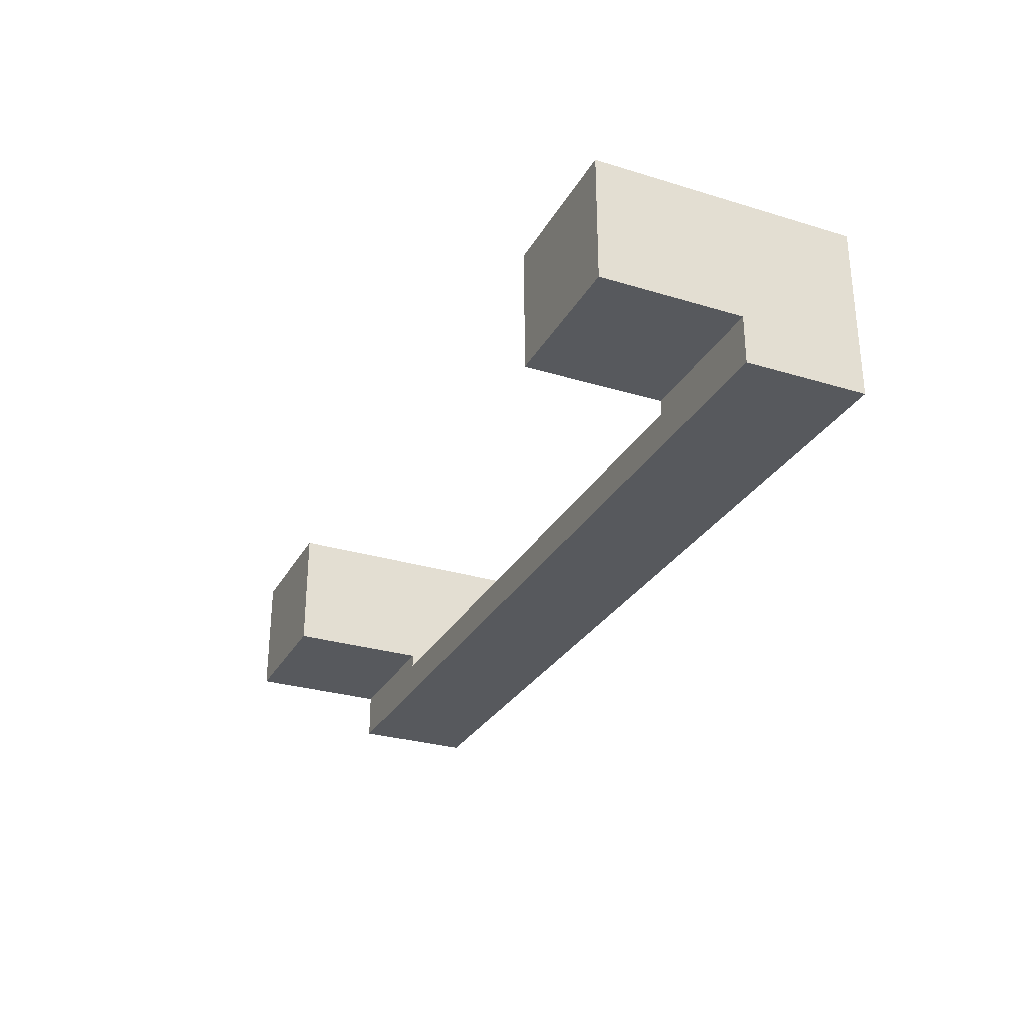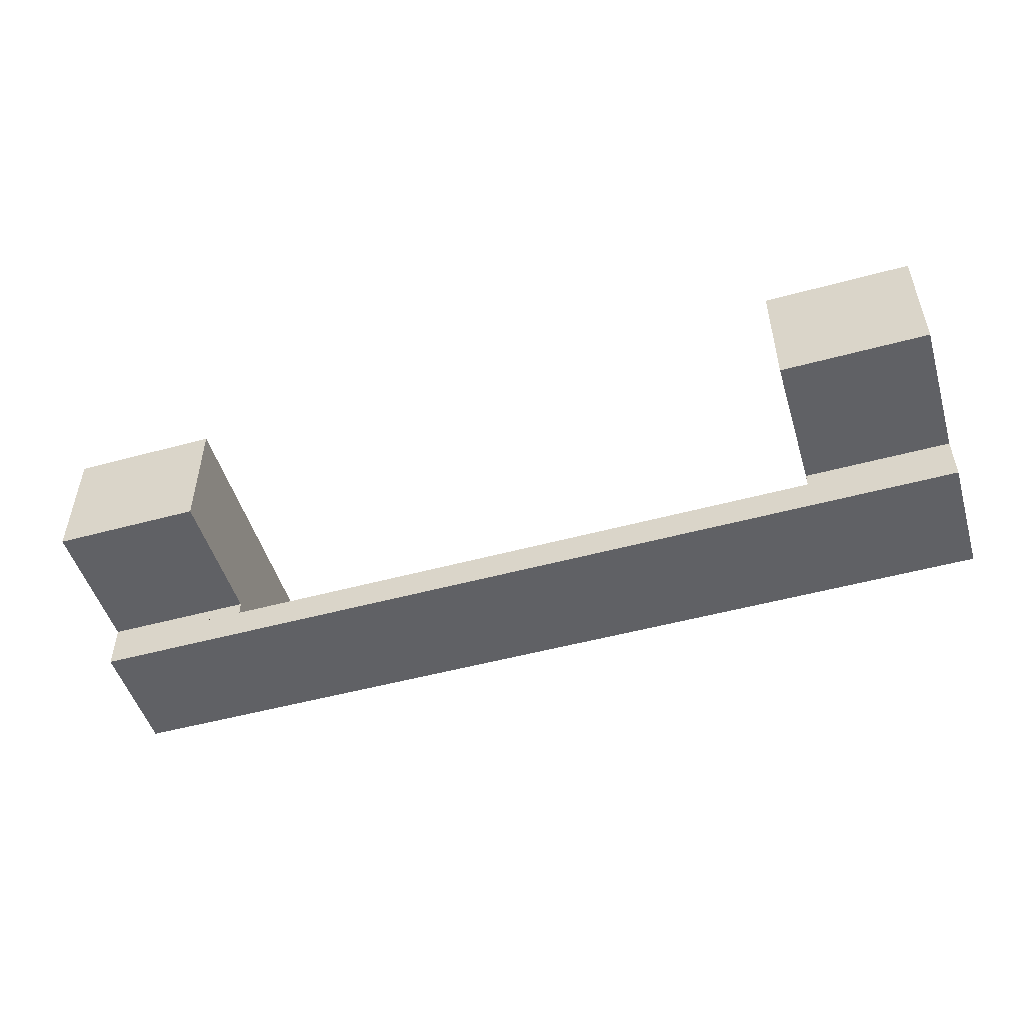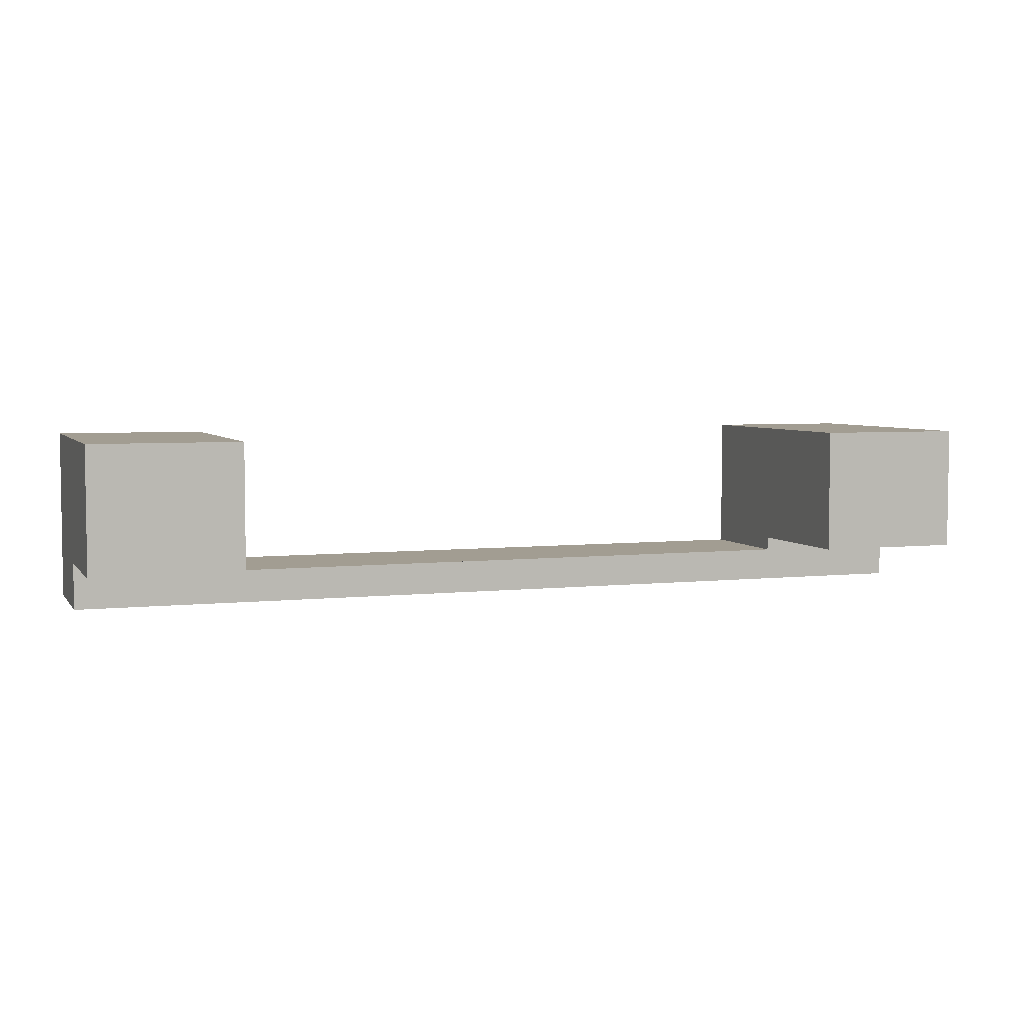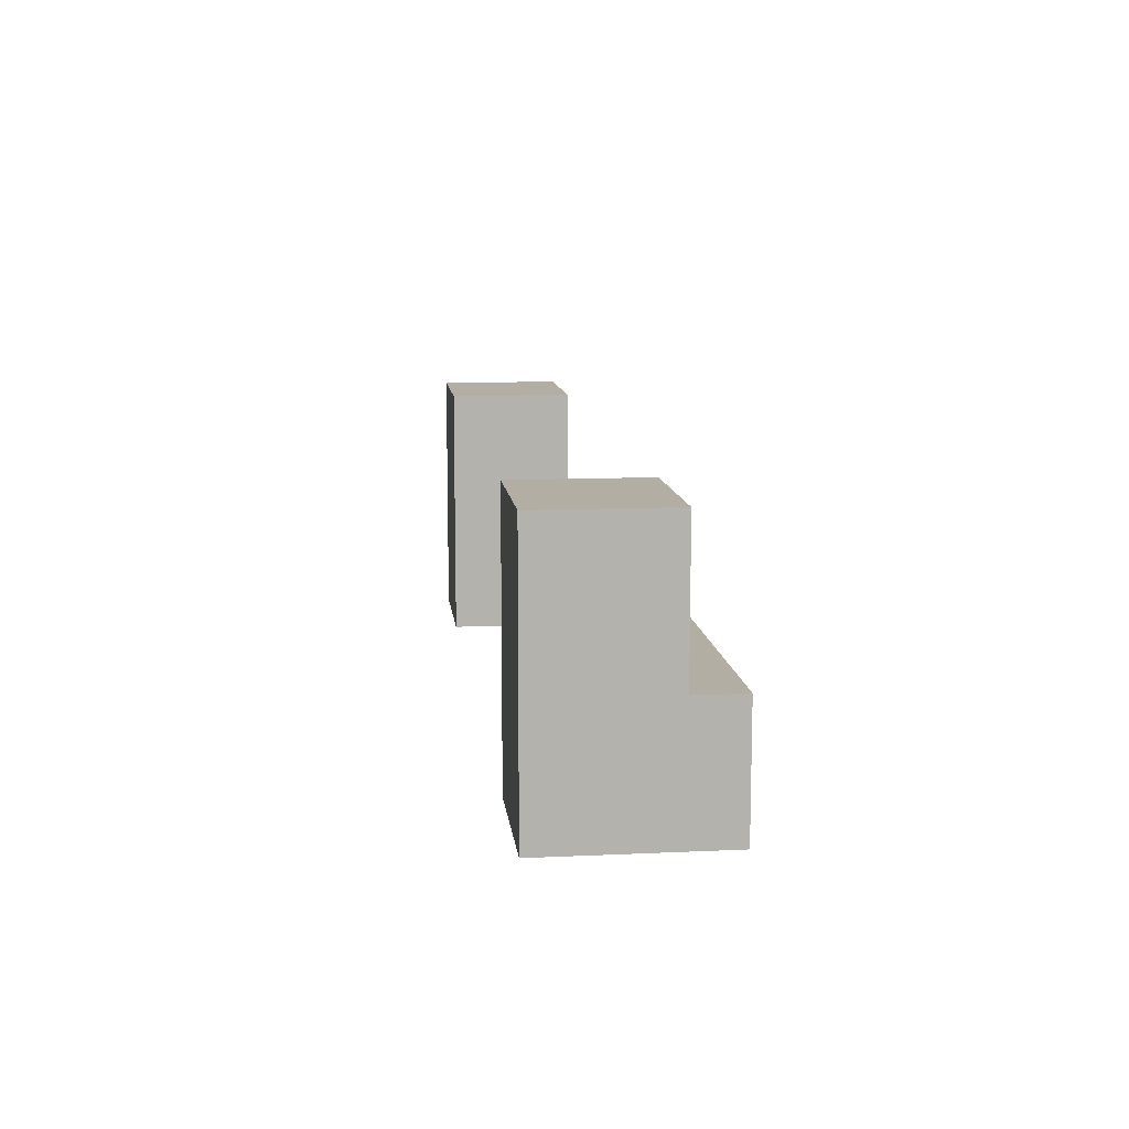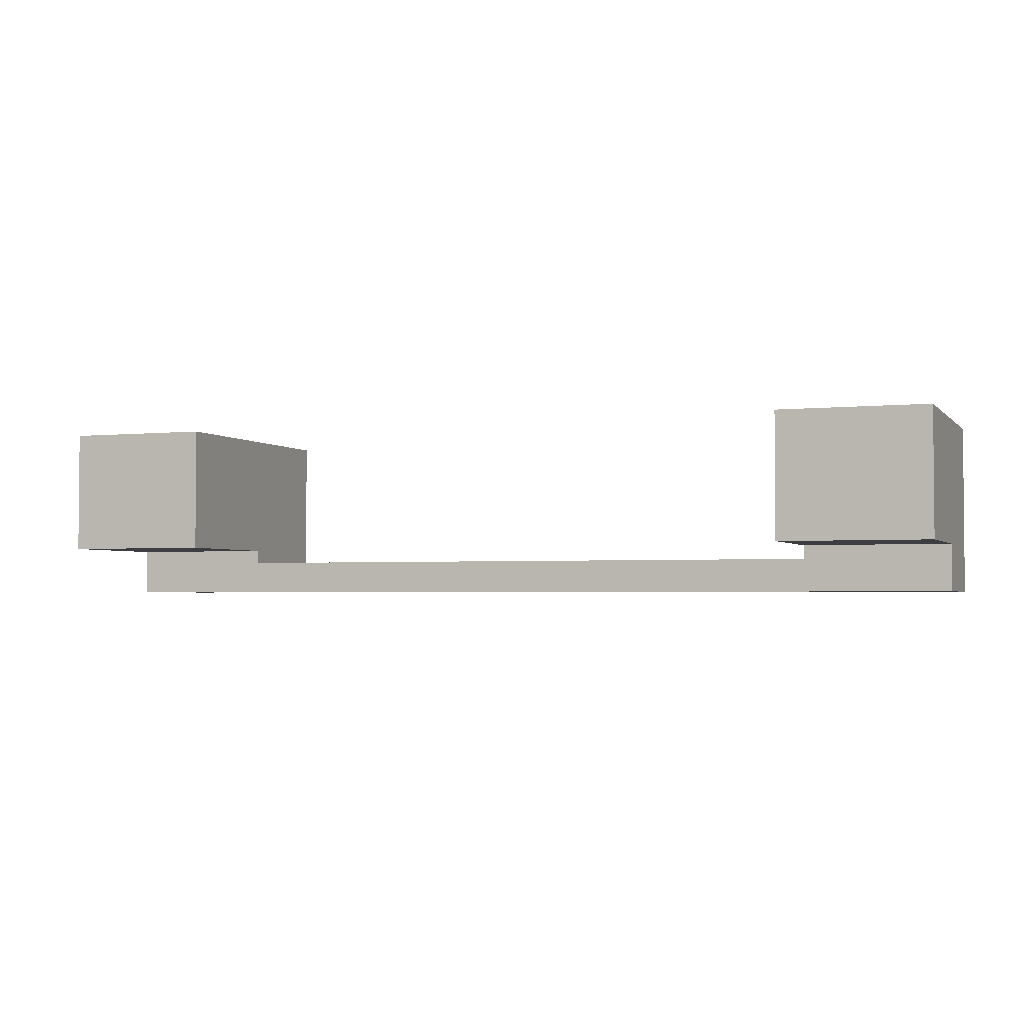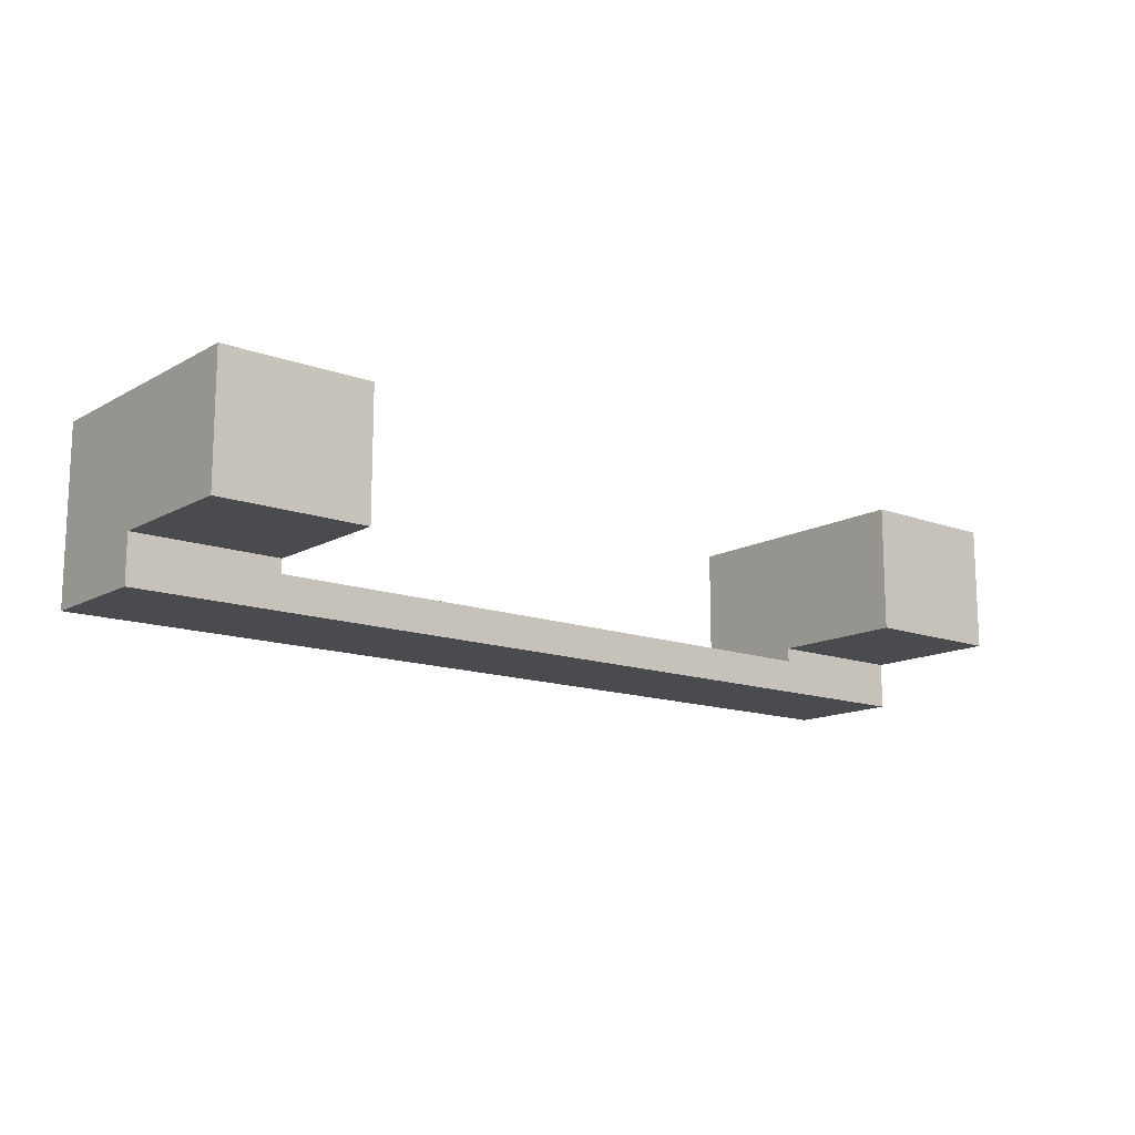
<metadata>
{"format":"obj","ext":"obj","renderer":"f3d","projection":"perspective","resolution":1024,"background":"white","views":[{"elev":-29.0,"azim":-114.3,"up":"+Z"},{"elev":-50.1,"azim":-163.3,"up":"+Z"},{"elev":4.9,"azim":160.6,"up":"+Z"},{"elev":10.9,"azim":83.5,"up":"+Y"},{"elev":-2.8,"azim":-159.6,"up":"+Z"},{"elev":-13.8,"azim":140.7,"up":"+Z"}]}
</metadata>
<code>
o Cube_Cube.001
v -1.662 -0.2155 0.05994
v -1.662 0.2155 0.05994
v -1.662 -0.2155 -0.05994
v -1.662 0.2155 -0.05994
v 1.662 -0.2155 0.05994
v 1.662 0.2155 0.05994
v 1.662 -0.2155 -0.05994
v 1.662 0.2155 -0.05994
v 0 -0.2155 0.05994
v 0 0.2155 0.05994
v 1.131 -0.2155 0.05994
v -1.131 0.2155 0.05994
v -1.131 -0.2155 0.05994
v 1.131 0.2155 0.05994
v -1.662 -0.2155 0.5599
v -1.131 -0.2155 0.5599
v 1.662 -0.2155 0.5599
v 1.131 -0.2155 0.5599
v 1.131 0.2155 0.1099
v 1.662 0.2155 0.1099
v -1.131 0.2155 0.1099
v -1.662 0.2155 0.1099
v -1.662 0.7155 0.5599
v -1.131 0.7155 0.1099
v 1.662 0.2155 0.05994
v -1.662 0.7155 0.1099
v 1.131 0.7155 0.5599
v 1.131 0.7155 0.1099
v 1.662 0.7155 0.5599
v 1.662 0.7155 0.1099
v 1.662 -0.2155 0.05994
v 1.662 -0.2155 -0.05994
v 1.662 -0.2155 0.5599
v 1.131 -0.2155 0.5599
v 1.131 0.7155 0.5599
v 1.662 0.7155 0.5599
v 1.662 -0.2155 0.05994
v 1.662 -0.2155 -0.05994
v 1.662 -0.2155 0.5599
v 1.131 -0.2155 0.5599
v 1.131 0.7155 0.5599
v 1.662 0.7155 0.5599
v 1.662 0.2155 0.05994
v 1.662 0.2155 -0.05994
v 0 -0.2155 0.05994
v 0 0.2155 0.05994
v -1.131 0.2155 0.05994
v -1.131 -0.2155 0.05994
v -1.662 -0.2155 0.5599
v -1.131 -0.2155 0.5599
v 1.662 0.2155 0.1099
v -1.131 0.2155 0.1099
v -1.662 0.7155 0.5599
v -1.131 0.7155 0.1099
v -1.662 0.7155 0.1099
v 1.131 0.7155 0.1099
v 1.662 0.7155 0.1099
v 1.662 -0.2155 0.05994
v 1.662 -0.2155 -0.05994
v 1.662 -0.2155 0.5599
v 1.131 -0.2155 0.5599
v 1.131 0.7155 0.5599
v 1.662 0.7155 0.5599
v 1.662 0.2155 -0.05994
v 0 -0.2155 0.05994
v 0 0.2155 0.05994
v -1.131 0.2155 0.05994
v -1.131 -0.2155 0.05994
v -1.662 -0.2155 0.5599
v -1.131 -0.2155 0.5599
v 1.662 0.2155 0.1099
v -1.131 0.2155 0.1099
v -1.662 0.7155 0.5599
v -1.131 0.7155 0.1099
v -1.131 0.7155 0.5599
v -1.662 0.7155 0.1099
v 1.131 0.7155 0.1099
v 1.662 0.7155 0.1099
v 1.662 -0.2155 0.05994
v 1.662 -0.2155 -0.05994
v 1.662 -0.2155 0.5599
v 1.131 -0.2155 0.5599
v 1.131 0.7155 0.5599
v 1.662 0.7155 0.5599
f 1 4 3
f 3 8 7
f 7 6 5
f 1 16 15
f 7 9 1
f 4 10 6
f 26 53 55
f 12 9 14
f 11 17 18
f 23 49 53
f 2 21 12
f 14 20 6
f 5 32 31
f 21 26 24
f 1 23 22
f 39 63 60
f 20 28 30
f 20 29 5
f 30 27 29
f 11 27 19
f 33 42 39
f 18 33 34
f 29 35 36
f 5 33 31
f 27 34 35
f 17 36 33
f 13 47 48
f 34 39 40
f 31 38 37
f 35 40 41
f 36 41 42
f 31 39 37
f 62 82 83
f 51 25 71
f 52 74 72
f 60 84 81
f 12 46 47
f 41 61 62
f 30 51 57
f 15 50 49
f 28 57 56
f 8 43 44
f 16 48 50
f 24 55 54
f 37 59 58
f 21 54 52
f 12 52 47
f 9 48 45
f 37 60 58
f 40 60 61
f 20 43 51
f 42 62 63
f 72 75 70
f 73 70 75
f 74 73 75
f 81 83 82
f 44 25 64
f 57 71 78
f 45 68 65
f 56 78 77
f 47 72 67
f 47 66 67
f 58 80 79
f 48 67 68
f 58 81 79
f 55 73 76
f 53 69 73
f 61 81 82
f 49 70 69
f 63 83 84
f 54 76 74
f 50 68 70
f 1 2 4
f 3 4 8
f 7 8 6
f 1 13 16
f 1 3 7
f 7 5 11
f 9 13 1
f 7 11 9
f 6 8 4
f 4 2 12
f 10 14 6
f 4 12 10
f 26 23 53
f 14 10 12
f 12 13 9
f 9 11 14
f 11 5 17
f 23 15 49
f 2 22 21
f 14 19 20
f 5 7 32
f 21 22 26
f 22 2 1
f 1 15 23
f 23 26 22
f 39 42 63
f 20 19 28
f 20 30 29
f 29 17 5
f 5 6 20
f 30 28 27
f 19 14 11
f 11 18 27
f 27 28 19
f 33 36 42
f 18 17 33
f 29 27 35
f 5 17 33
f 27 18 34
f 17 29 36
f 13 12 47
f 34 33 39
f 31 32 38
f 35 34 40
f 36 35 41
f 31 33 39
f 62 61 82
f 51 43 25
f 52 54 74
f 60 63 84
f 12 10 46
f 41 40 61
f 30 20 51
f 15 16 50
f 28 30 57
f 8 6 43
f 16 13 48
f 24 26 55
f 37 38 59
f 21 24 54
f 12 21 52
f 9 13 48
f 37 39 60
f 40 39 60
f 20 6 43
f 42 41 62
f 70 68 67
f 72 74 75
f 70 67 72
f 73 69 70
f 74 76 73
f 81 84 83
f 44 43 25
f 57 51 71
f 45 48 68
f 56 57 78
f 47 52 72
f 47 46 66
f 58 59 80
f 48 47 67
f 58 60 81
f 55 53 73
f 53 49 69
f 61 60 81
f 49 50 70
f 63 62 83
f 54 55 76
f 50 48 68

</code>
